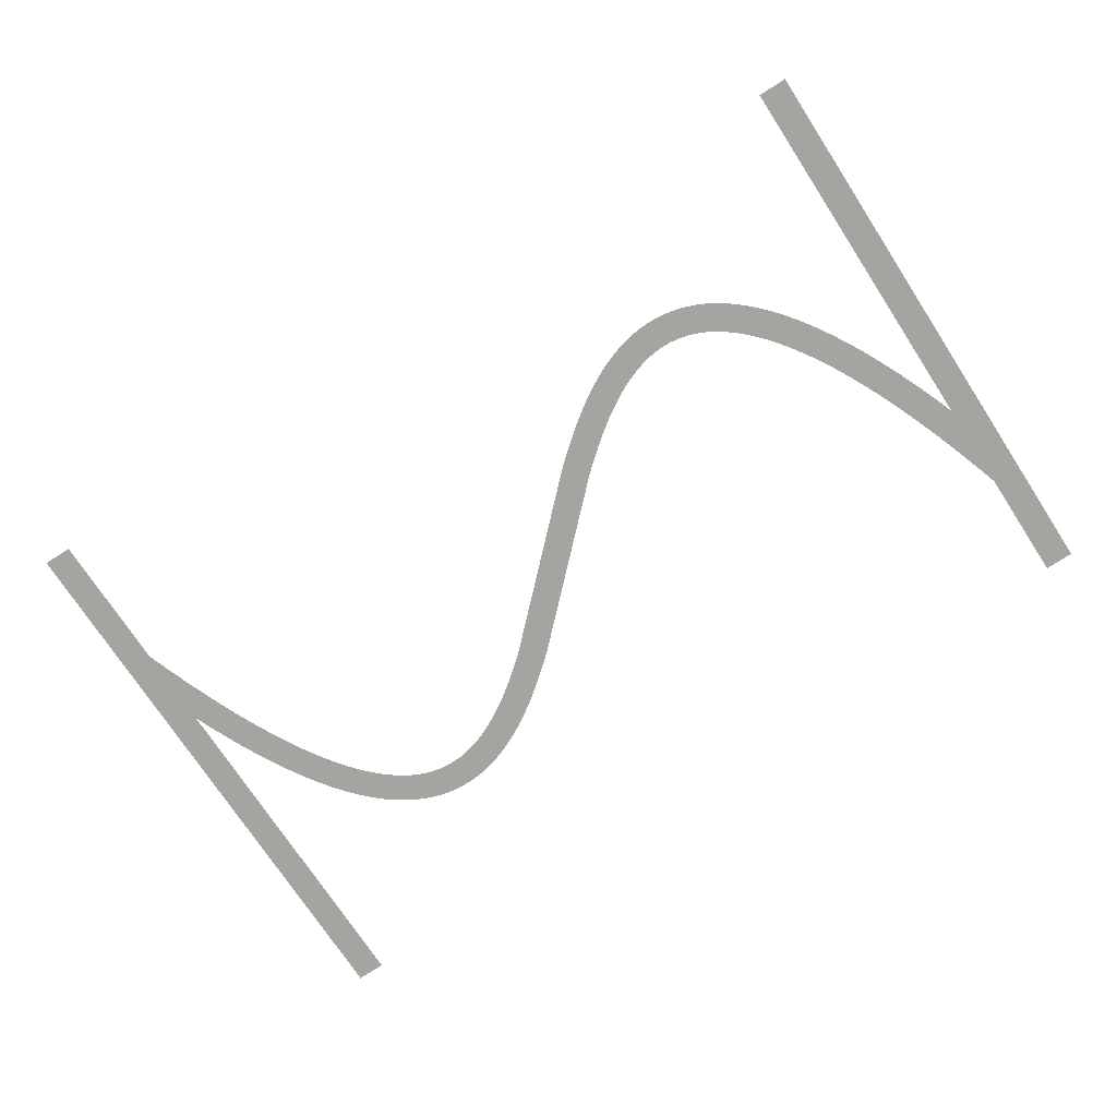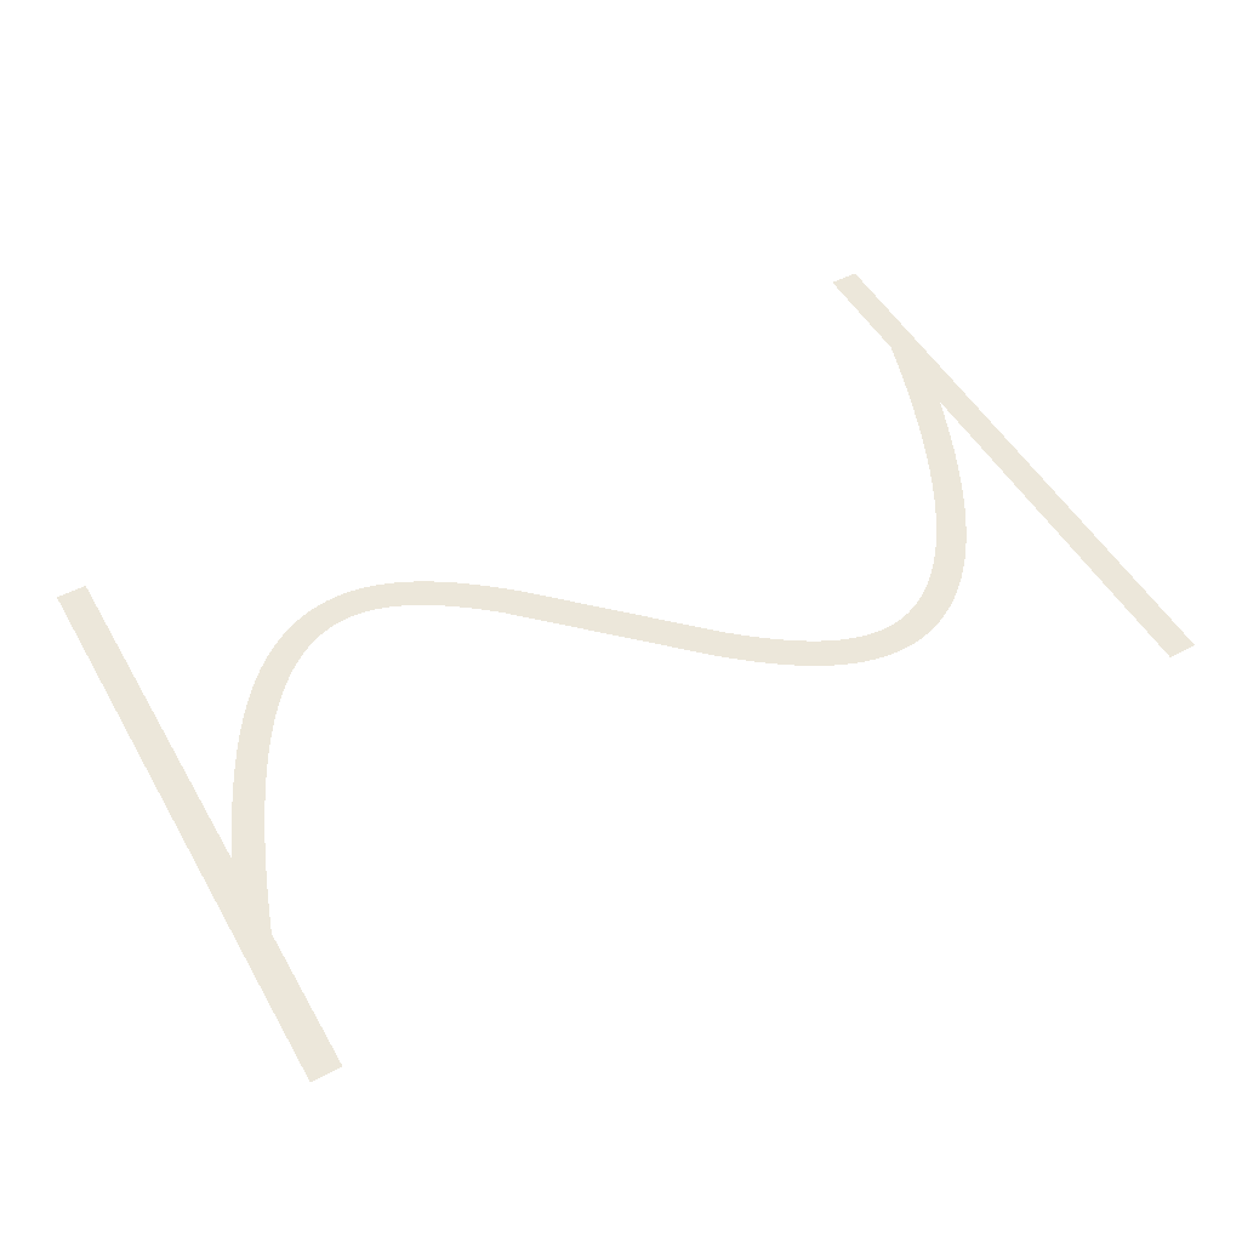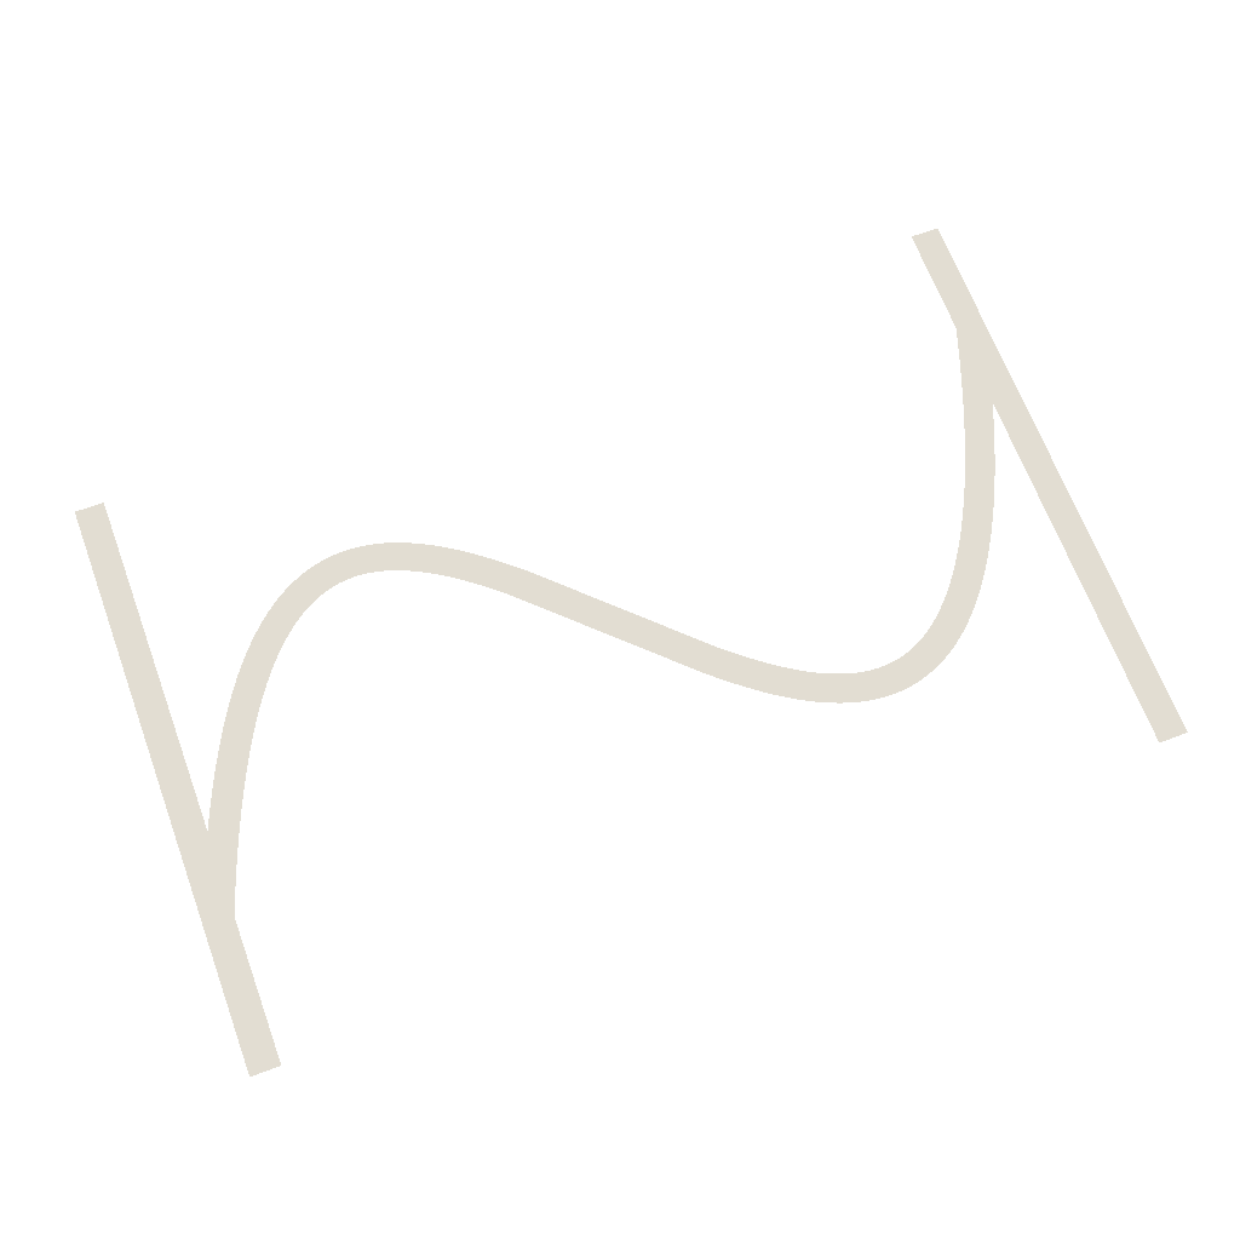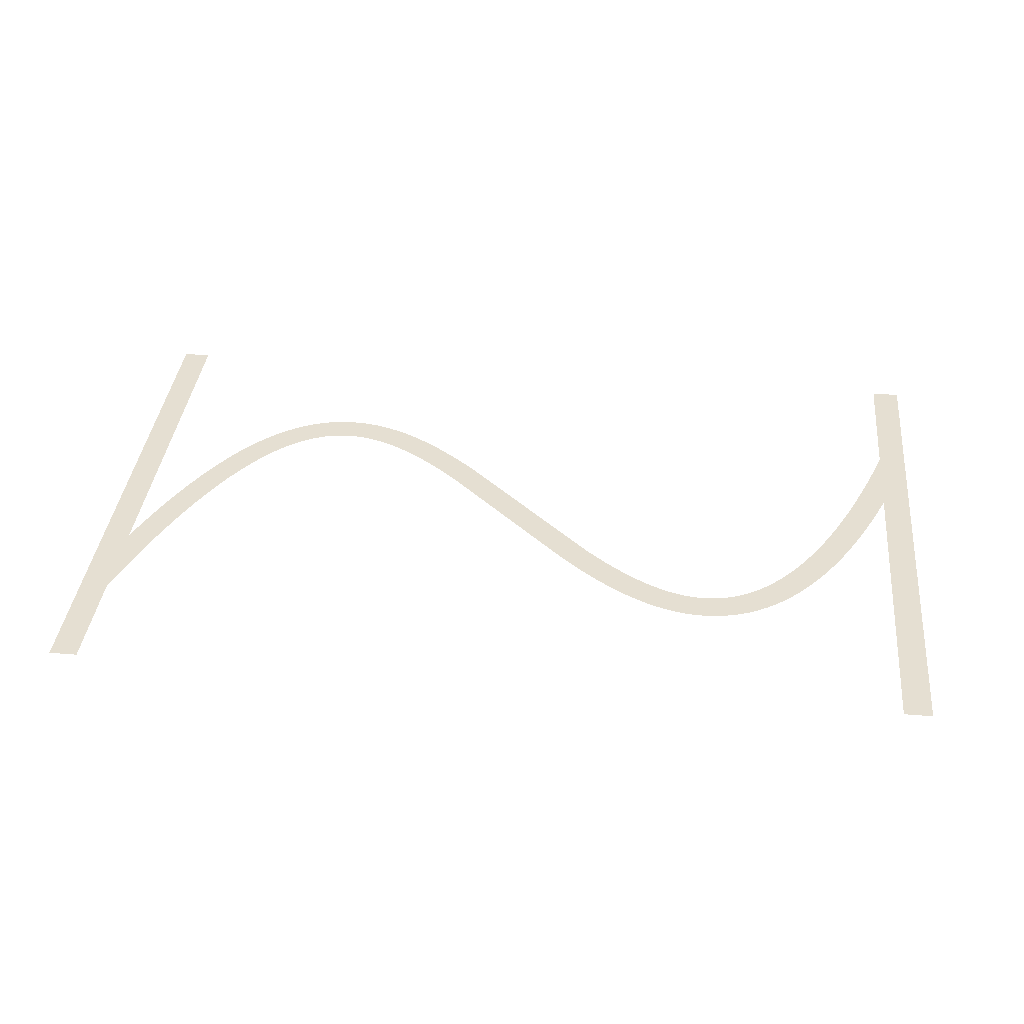
<metadata>
{"format":"obj","ext":"obj","renderer":"f3d","projection":"perspective","resolution":1024,"background":"white","views":[{"elev":-73.5,"azim":33.1,"up":"+Z"},{"elev":52.0,"azim":-29.5,"up":"+Z"},{"elev":68.2,"azim":-20.5,"up":"+Z"},{"elev":37.5,"azim":-174.0,"up":"+Z"}]}
</metadata>
<code>
v 1.47 -3.179 22.6
v 2.095 -1.734 22.6
v 2.695 -0.4331 22.6
v 3.324 0.8395 22.6
v 3.924 1.974 22.6
v 4.524 3.027 22.6
v 4.556 3.081 22.6
v 5.156 4.056 22.6
v 5.791 5.006 22.6
v 6.391 5.829 22.6
v 6.429 5.878 22.6
v 7.029 6.628 22.6
v 7.671 7.355 22.6
v 8.315 8.009 22.6
v 8.963 8.593 22.6
v 9.612 9.109 22.6
v 10.26 9.559 22.6
v 10.92 9.943 22.6
v 10.97 9.972 22.6
v 11.57 10.26 22.6
v 11.63 10.29 22.6
v 12.23 10.53 22.6
v 12.29 10.55 22.6
v 12.95 10.74 22.6
v 13.61 10.88 22.6
v 13.67 10.89 22.6
v 14.27 10.97 22.6
v 14.34 10.97 22.6
v 15 11 22.6
v 15.66 10.97 22.6
v 15.73 10.97 22.6
v 16.33 10.9 22.6
v 16.39 10.89 22.6
v 16.99 10.77 22.6
v 17.05 10.76 22.6
v 17.65 10.61 22.6
v 17.71 10.59 22.6
v 18.31 10.39 22.6
v 18.37 10.37 22.6
v 18.97 10.13 22.6
v 19.03 10.11 22.6
v 19.63 9.839 22.6
v 20.28 9.504 22.6
v 20.88 9.166 22.6
v 20.94 9.134 22.6
v 21.54 8.764 22.6
v 22.19 8.331 22.6
v 22.79 7.906 22.6
v 23.39 7.456 22.6
v 24.04 6.945 22.6
v 24.64 6.45 22.6
v 25.24 5.937 22.6
v 25.88 5.365 22.6
v 35.48 -3.907 22.6
v 36.04 -4.4 22.6
v 36.64 -4.91 22.6
v 37.24 -5.404 22.6
v 37.8 -5.85 22.6
v 38.39 -6.288 22.6
v 38.97 -6.7 22.6
v 39.54 -7.076 22.6
v 40.11 -7.427 22.6
v 40.68 -7.752 22.6
v 41.23 -8.029 22.6
v 41.79 -8.283 22.6
v 42.34 -8.498 22.6
v 42.88 -8.677 22.6
v 43.42 -8.816 22.6
v 43.95 -8.918 22.6
v 44.48 -8.979 22.6
v 45 -8.999 22.6
v 45.52 -8.979 22.6
v 46.04 -8.914 22.6
v 46.55 -8.805 22.6
v 47.07 -8.651 22.6
v 47.6 -8.443 22.6
v 48.13 -8.184 22.6
v 48.66 -7.872 22.6
v 49.2 -7.498 22.6
v 49.75 -7.06 22.6
v 50.31 -6.557 22.6
v 50.87 -5.986 22.6
v 51.43 -5.353 22.6
v 52 -4.636 22.6
v 52.58 -3.84 22.6
v 53.16 -2.984 22.6
v 53.74 -2.035 22.6
v 54.32 -1.01 22.6
v 54.91 0.09866 22.6
v 55.5 1.285 22.6
v 56.09 2.585 22.6
v 56.67 3.916 22.6
v 57.27 5.391 22.6
v 57.87 6.958 22.6
v 58.45 8.562 22.6
v 59.05 10.31 22.6
v 59.65 12.16 22.6
v 59.67 12.21 22.6
v 59.67 20 22.6
v 61.67 20 22.6
v 61.67 -20 22.6
v 59.67 -20 22.6
v 59.67 6.057 22.6
v 59.13 4.655 22.6
v 58.53 3.179 22.6
v 57.9 1.734 22.6
v 57.3 0.4331 22.6
v 56.68 -0.8395 22.6
v 56.08 -1.974 22.6
v 55.48 -3.027 22.6
v 55.44 -3.081 22.6
v 54.84 -4.056 22.6
v 54.21 -5.006 22.6
v 53.61 -5.829 22.6
v 53.57 -5.878 22.6
v 52.97 -6.628 22.6
v 52.33 -7.355 22.6
v 51.68 -8.009 22.6
v 51.04 -8.593 22.6
v 50.39 -9.109 22.6
v 49.74 -9.559 22.6
v 49.08 -9.943 22.6
v 49.03 -9.972 22.6
v 48.43 -10.26 22.6
v 48.37 -10.29 22.6
v 47.77 -10.53 22.6
v 47.71 -10.55 22.6
v 47.05 -10.74 22.6
v 46.39 -10.88 22.6
v 46.33 -10.89 22.6
v 45.73 -10.97 22.6
v 45.66 -10.97 22.6
v 45 -11 22.6
v 44.34 -10.97 22.6
v 44.27 -10.97 22.6
v 43.67 -10.9 22.6
v 43.61 -10.89 22.6
v 43.01 -10.77 22.6
v 42.95 -10.76 22.6
v 42.35 -10.61 22.6
v 42.29 -10.59 22.6
v 41.69 -10.39 22.6
v 41.63 -10.37 22.6
v 41.03 -10.13 22.6
v 40.97 -10.11 22.6
v 40.37 -9.839 22.6
v 39.72 -9.504 22.6
v 39.12 -9.166 22.6
v 39.06 -9.134 22.6
v 38.46 -8.764 22.6
v 37.81 -8.331 22.6
v 37.21 -7.906 22.6
v 36.61 -7.456 22.6
v 35.96 -6.945 22.6
v 35.36 -6.451 22.6
v 34.76 -5.937 22.6
v 34.12 -5.365 22.6
v 23.96 4.4 22.6
v 23.36 4.909 22.6
v 22.76 5.404 22.6
v 22.2 5.85 22.6
v 21.61 6.288 22.6
v 21.03 6.7 22.6
v 20.46 7.076 22.6
v 19.89 7.427 22.6
v 19.32 7.752 22.6
v 18.77 8.029 22.6
v 18.21 8.283 22.6
v 17.66 8.498 22.6
v 17.12 8.677 22.6
v 16.58 8.816 22.6
v 16.05 8.918 22.6
v 15.52 8.979 22.6
v 15 8.999 22.6
v 14.48 8.979 22.6
v 13.96 8.914 22.6
v 13.45 8.805 22.6
v 12.93 8.651 22.6
v 12.4 8.443 22.6
v 11.87 8.184 22.6
v 11.34 7.872 22.6
v 10.8 7.498 22.6
v 10.25 7.06 22.6
v 9.691 6.557 22.6
v 9.129 5.986 22.6
v 8.57 5.353 22.6
v 7.997 4.636 22.6
v 7.416 3.84 22.6
v 6.844 2.984 22.6
v 6.26 2.035 22.6
v 5.676 1.01 22.6
v 5.09 -0.09868 22.6
v 4.505 -1.285 22.6
v 3.905 -2.585 22.6
v 3.33 -3.915 22.6
v 2.73 -5.391 22.6
v 2.13 -6.958 22.6
v 1.549 -8.562 22.6
v 1 -10.17 22.6
v 1 -20 22.6
v -1 -20 22.6
v -1 20 22.6
v 1 20 22.6
v 1 -4.336 22.6
f 170 169 38
f 27 26 176
f 177 25 24
f 32 31 172
f 172 31 173
f 34 33 171
f 173 30 174
f 170 38 37
f 36 171 170
f 34 171 35
f 175 174 28
f 39 168 40
f 40 168 41
f 42 41 167
f 43 42 167
f 176 25 177
f 167 166 43
f 43 166 44
f 177 24 23
f 45 44 165
f 164 45 165
f 45 164 46
f 46 164 163
f 47 46 163
f 19 179 20
f 163 162 47
f 19 180 179
f 48 47 162
f 49 48 162
f 162 161 49
f 16 182 181
f 50 49 161
f 16 15 182
f 161 160 50
f 183 15 14
f 159 50 160
f 13 184 14
f 50 159 51
f 13 185 184
f 52 51 159
f 159 158 52
f 187 186 11
f 53 52 158
f 10 187 11
f 187 9 188
f 189 188 8
f 7 6 190
f 56 156 155
f 60 59 151
f 61 150 149
f 62 148 63
f 147 146 64
f 145 144 65
f 143 142 66
f 141 140 67
f 67 140 68
f 68 139 138
f 69 137 136
f 70 135 134
f 71 133 132
f 72 131 73
f 73 130 129
f 74 129 128
f 75 127 126
f 71 134 133
f 125 76 126
f 125 124 76
f 76 123 77
f 77 122 78
f 78 121 120
f 79 78 120
f 80 79 119
f 81 80 118
f 82 117 83
f 83 116 115
f 84 115 114
f 85 113 112
f 86 112 111
f 87 111 110
f 107 90 89
f 106 90 107
f 105 92 91
f 105 93 92
f 105 104 93
f 93 104 103
f 94 93 103
f 95 94 103
f 96 95 103
f 97 103 98
f 97 96 103
f 99 98 100
f 100 103 101
f 70 69 135
f 195 204 196
f 98 103 100
f 105 91 106
f 91 90 106
f 107 89 108
f 108 88 109
f 88 87 110
f 101 103 102
f 108 89 88
f 109 88 110
f 87 86 111
f 86 85 112
f 85 84 113
f 113 84 114
f 84 83 115
f 83 117 116
f 82 81 117
f 117 81 118
f 118 80 119
f 119 79 120
f 78 122 121
f 77 123 122
f 76 124 123
f 126 76 75
f 127 75 74
f 128 127 74
f 129 74 73
f 130 73 131
f 131 72 132
f 132 72 71
f 71 70 134
f 69 136 135
f 68 137 69
f 68 138 137
f 140 139 68
f 141 67 142
f 142 67 66
f 143 66 65
f 144 143 65
f 145 65 64
f 146 145 64
f 147 64 63
f 148 147 63
f 149 148 62
f 61 149 62
f 60 150 61
f 60 151 150
f 59 152 151
f 59 153 152
f 59 58 153
f 153 58 154
f 154 58 57
f 56 154 57
f 56 155 154
f 55 156 56
f 55 157 156
f 3 192 4
f 55 54 157
f 157 54 53
f 4 191 5
f 158 157 53
f 165 44 166
f 167 41 168
f 8 188 9
f 168 39 169
f 169 39 38
f 170 37 36
f 36 35 171
f 171 33 172
f 172 33 32
f 173 31 30
f 174 30 29
f 28 174 29
f 27 176 175
f 27 175 28
f 26 25 176
f 178 177 23
f 22 178 23
f 22 21 179
f 22 179 178
f 179 21 20
f 19 18 180
f 181 18 17
f 180 18 181
f 16 181 17
f 182 15 183
f 184 183 14
f 13 186 185
f 186 12 11
f 13 12 186
f 10 9 187
f 189 8 7
f 190 189 7
f 191 190 6
f 5 191 6
f 4 192 191
f 3 193 192
f 3 2 193
f 193 2 194
f 194 2 1
f 195 194 1
f 204 195 1
f 196 204 197
f 197 204 198
f 198 204 199
f 199 204 201
f 200 199 201
f 201 204 202
f 202 204 203

</code>
